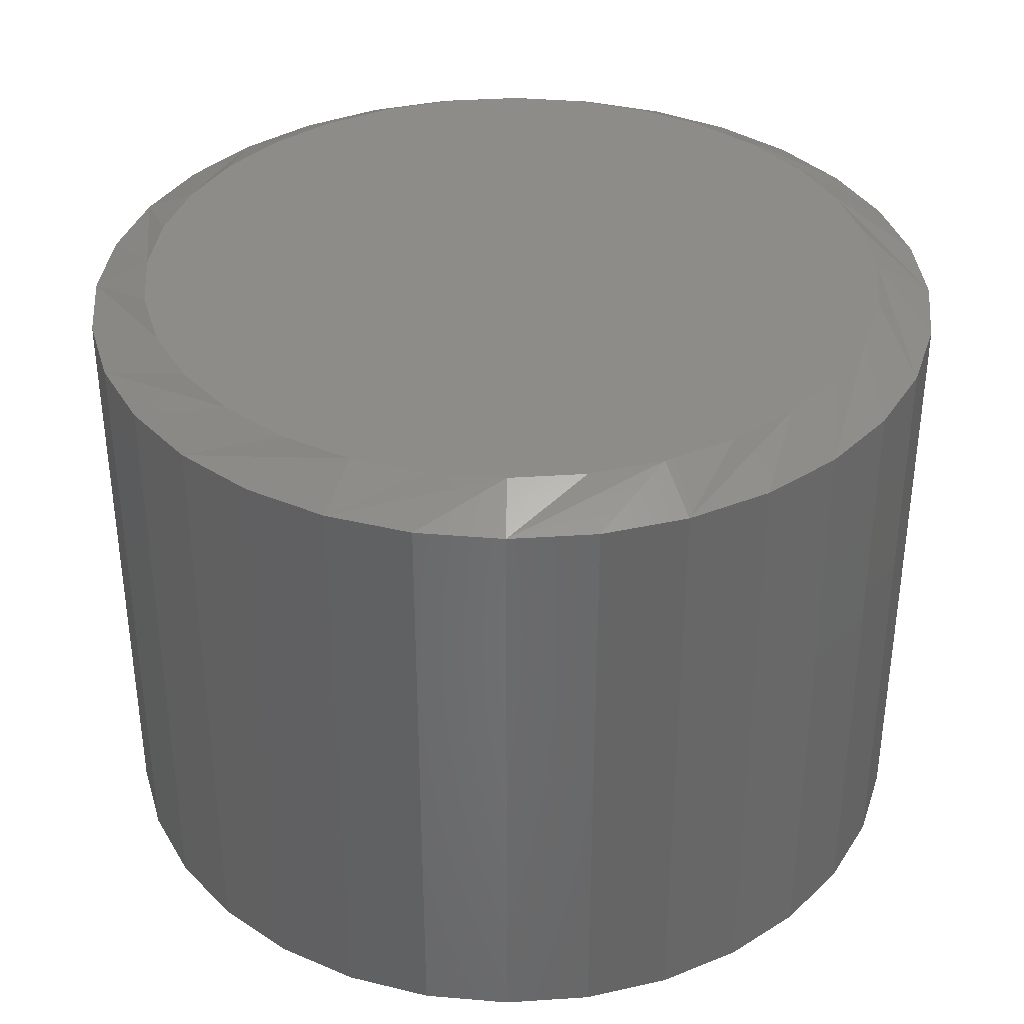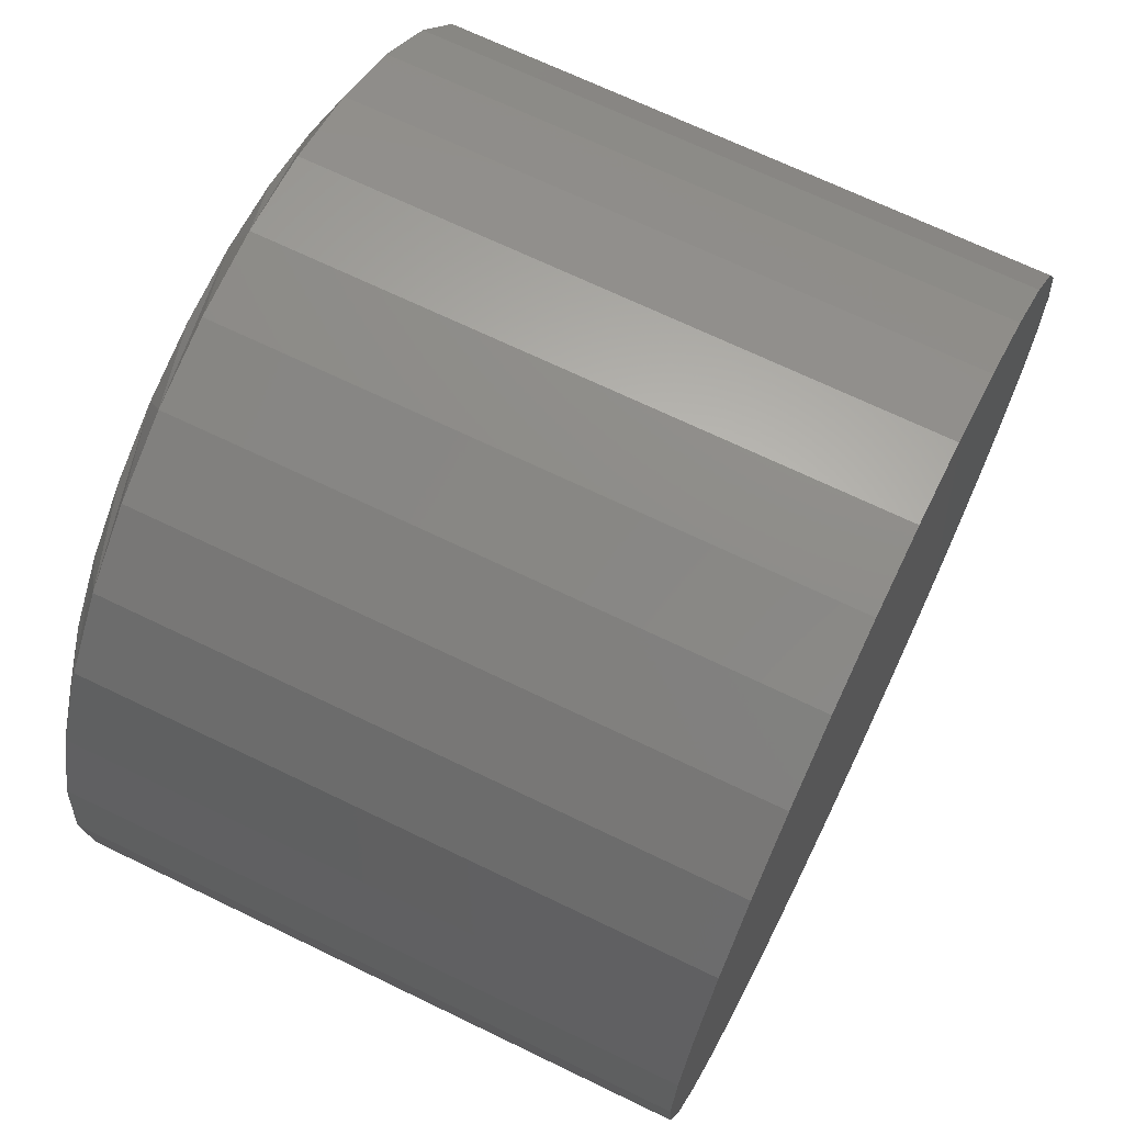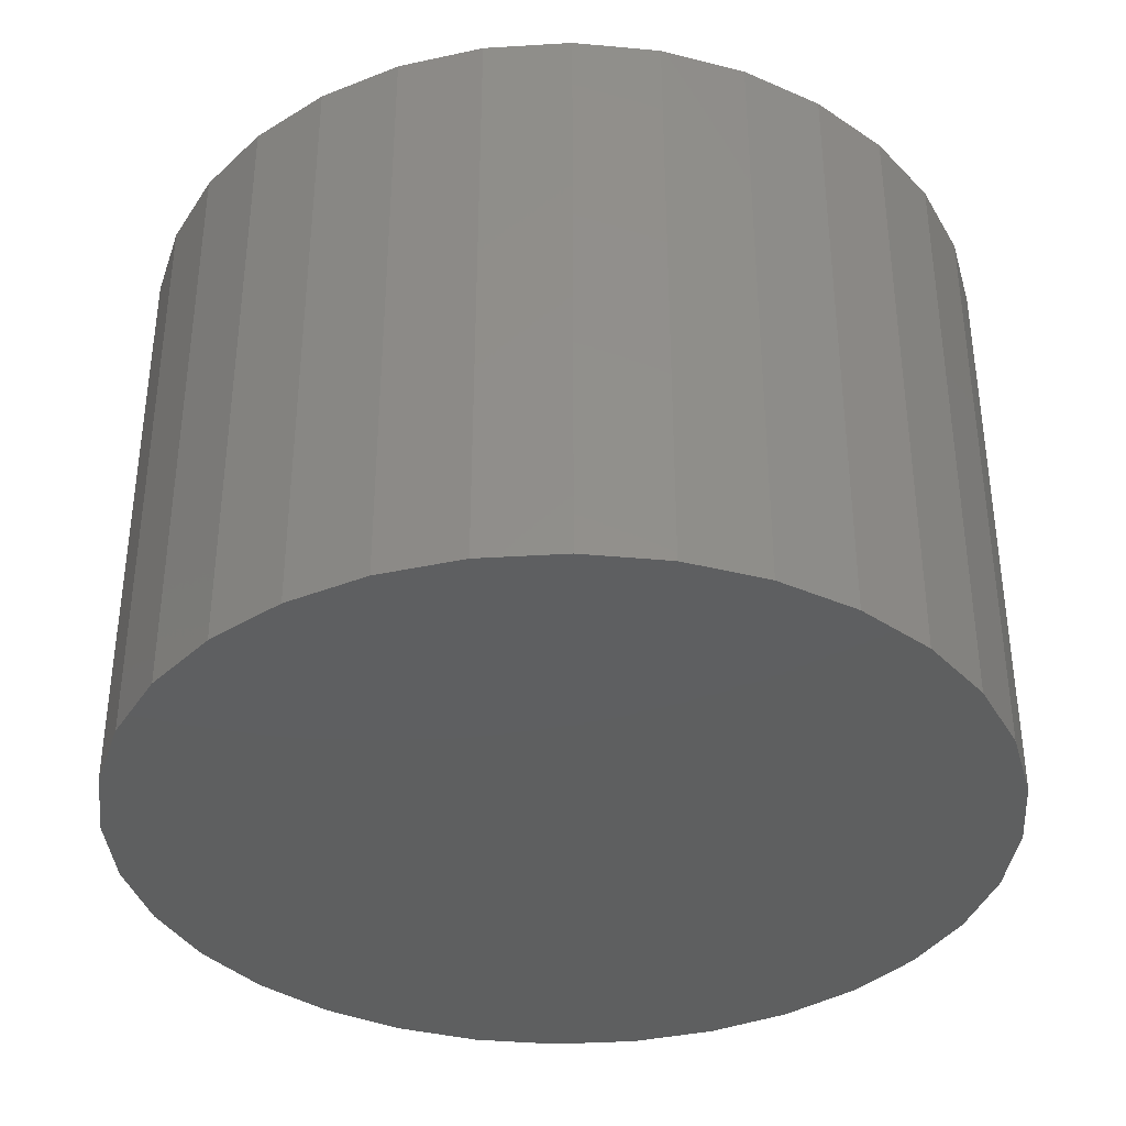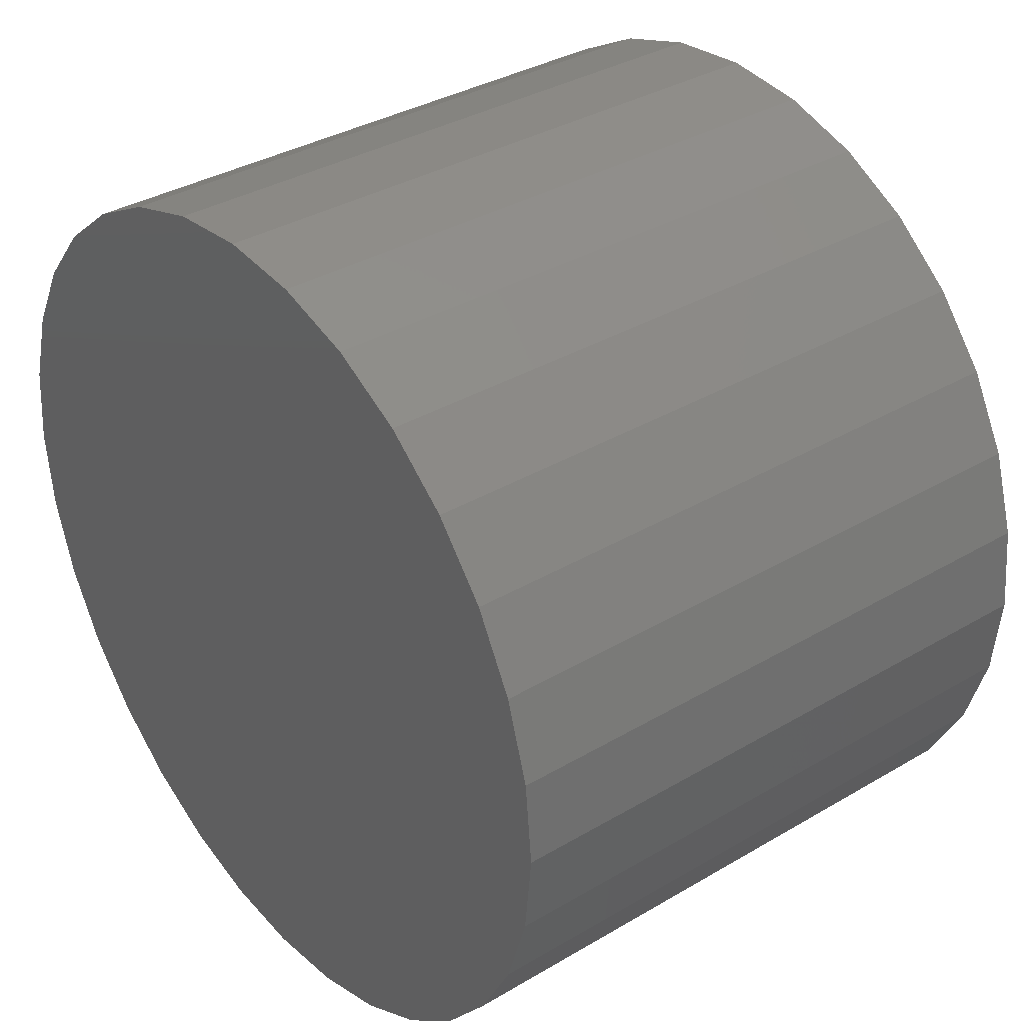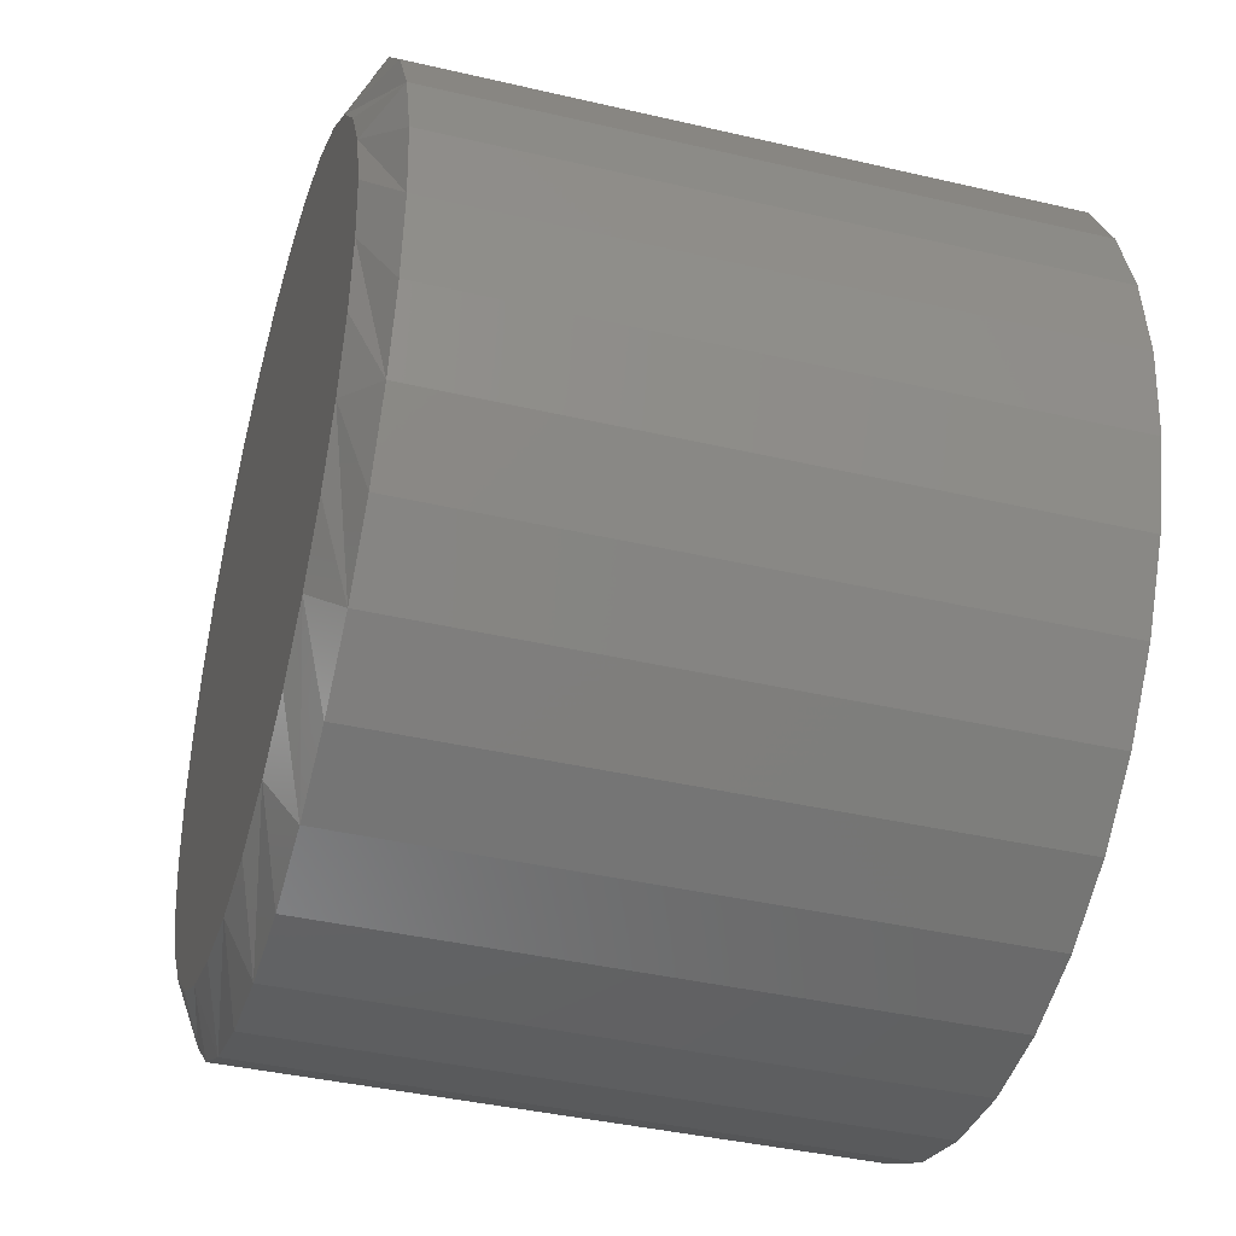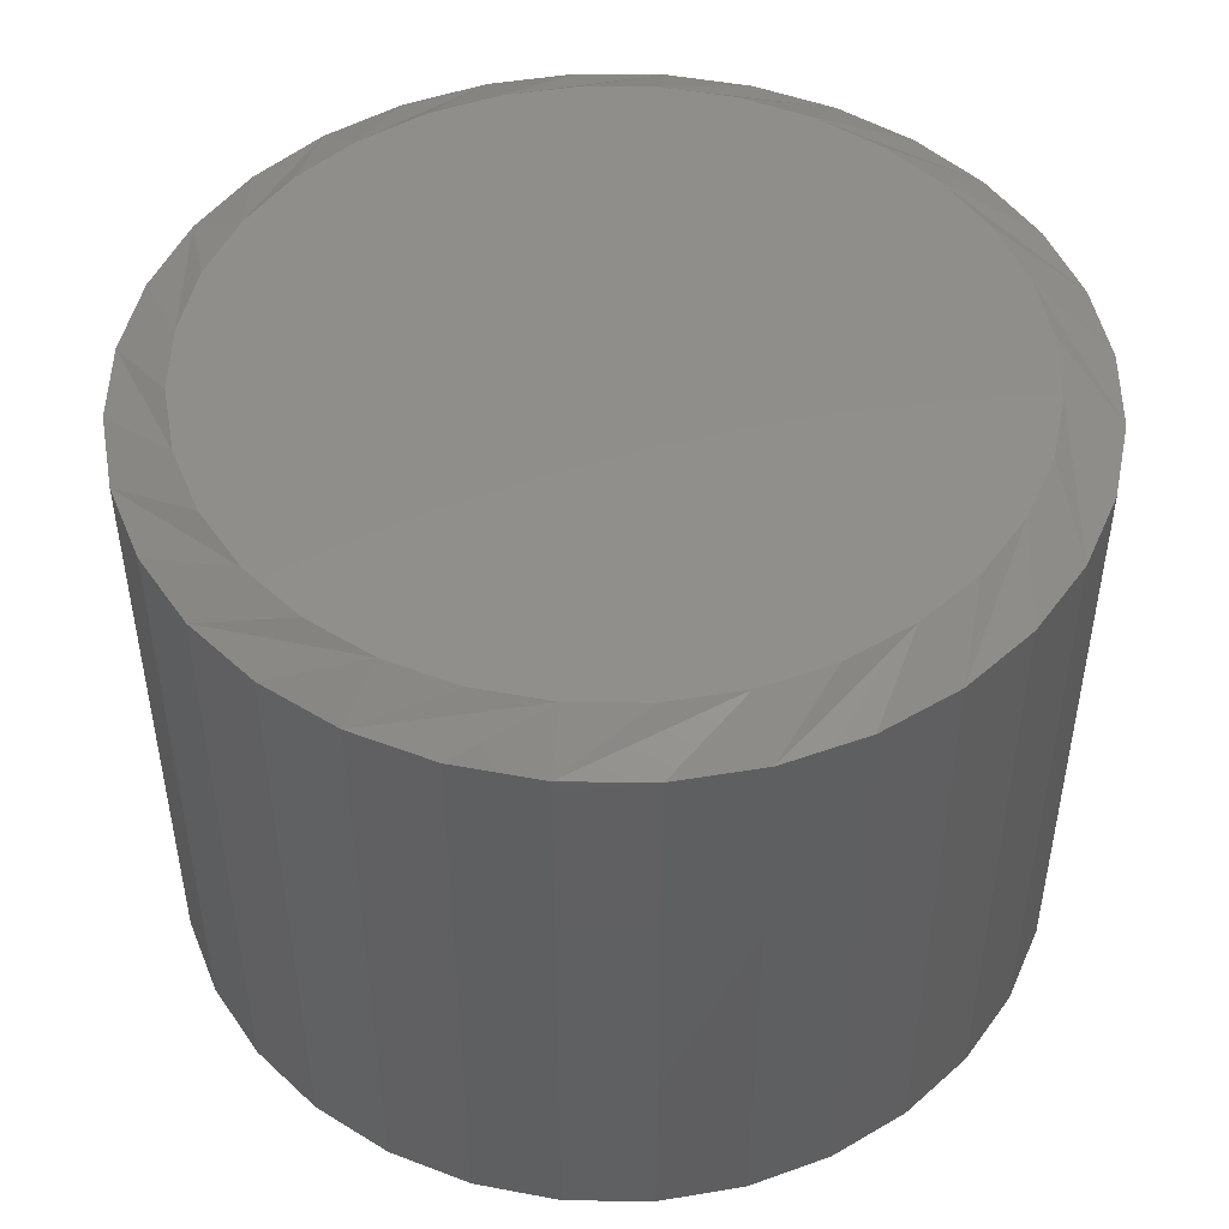
<metadata>
{"format":"stl","ext":"stl","renderer":"f3d","projection":"perspective","resolution":1024,"background":"white","views":[{"elev":36.5,"azim":135.7,"up":"+Y"},{"elev":68.5,"azim":-64.1,"up":"+Z"},{"elev":-37.1,"azim":-79.9,"up":"+Y"},{"elev":35.3,"azim":51.9,"up":"+Z"},{"elev":-40.1,"azim":-106.1,"up":"+Z"},{"elev":48.0,"azim":-128.7,"up":"+Y"}]}
</metadata>
<code>
# stl→obj: 96 verts, 188 faces
v 0.3064 1.316e-16 0.00773
v 0.3272 1.338e-16 0.005679
v 0.2856 1.292e-16 0.005679
v 0.2656 1.266e-16 -0.0003948
v 0.3473 1.357e-16 -0.0003953
v 0.2471 1.24e-16 -0.01026
v 0.3657 1.372e-16 -0.01026
v 0.3473 1.247e-16 -0.1976
v 0.2656 1.157e-16 -0.1976
v 0.3657 1.273e-16 -0.1878
v 0.2856 1.175e-16 -0.2037
v 0.3272 1.222e-16 -0.2037
v 0.3064 1.197e-16 -0.2058
v 0.2471 1.142e-16 -0.1878
v 0.2309 1.131e-16 -0.1745
v 0.3819 1.299e-16 -0.1745
v 0.2177 1.125e-16 -0.1583
v 0.3952 1.322e-16 -0.1583
v 0.2078 1.125e-16 -0.1399
v 0.405 1.343e-16 -0.1399
v 0.2017 1.129e-16 -0.1198
v 0.4111 1.361e-16 -0.1198
v 0.1997 1.138e-16 -0.09901
v 0.4132 1.375e-16 -0.09901
v 0.2017 1.152e-16 -0.07819
v 0.4111 1.384e-16 -0.07819
v 0.2078 1.17e-16 -0.05816
v 0.405 1.389e-16 -0.05816
v 0.2177 1.191e-16 -0.03971
v 0.3952 1.388e-16 -0.03971
v 0.2309 1.215e-16 -0.02353
v 0.3819 1.382e-16 -0.02353
v 0.4288 -0.007812 -0.09901
v 0.4288 -0.1797 -0.09901
v 0.4264 -0.007812 -0.1229
v 0.4264 -0.1797 -0.1229
v 0.4195 -0.007812 -0.1458
v 0.4195 -0.1797 -0.1458
v 0.4082 -0.007812 -0.167
v 0.4082 -0.1797 -0.167
v 0.3929 -0.007812 -0.1855
v 0.3929 -0.1797 -0.1855
v 0.3744 -0.007812 -0.2008
v 0.3744 -0.1797 -0.2008
v 0.3532 -0.007812 -0.2121
v 0.3532 -0.1797 -0.2121
v 0.3303 -0.007812 -0.219
v 0.3303 -0.1797 -0.219
v 0.3064 -0.007812 -0.2214
v 0.3064 -0.1797 -0.2214
v 0.2825 -0.007812 -0.219
v 0.2825 -0.1797 -0.219
v 0.2596 -0.007812 -0.2121
v 0.2596 -0.1797 -0.2121
v 0.2384 -0.007812 -0.2008
v 0.2384 -0.1797 -0.2008
v 0.2199 -0.007812 -0.1855
v 0.2199 -0.1797 -0.1855
v 0.2047 -0.007812 -0.167
v 0.2047 -0.1797 -0.167
v 0.1934 -0.007812 -0.1458
v 0.1934 -0.1797 -0.1458
v 0.1864 -0.007812 -0.1229
v 0.1864 -0.1797 -0.1229
v 0.184 -0.007812 -0.09901
v 0.184 -0.1797 -0.09901
v 0.1864 -0.007812 -0.07514
v 0.1864 -0.1797 -0.07514
v 0.1934 -0.007812 -0.05218
v 0.1934 -0.1797 -0.05218
v 0.2047 -0.007812 -0.03103
v 0.2047 -0.1797 -0.03103
v 0.2199 -0.007812 -0.01249
v 0.2199 -0.1797 -0.01249
v 0.2384 -0.007812 0.002732
v 0.2384 -0.1797 0.002732
v 0.2596 -0.007812 0.01404
v 0.2596 -0.1797 0.01404
v 0.2825 -0.007812 0.021
v 0.2825 -0.1797 0.021
v 0.3064 -0.007812 0.02336
v 0.3064 -0.1797 0.02336
v 0.3303 -0.007812 0.021
v 0.3303 -0.1797 0.021
v 0.3532 -0.007812 0.01404
v 0.3532 -0.1797 0.01404
v 0.3744 -0.007812 0.002732
v 0.3744 -0.1797 0.002732
v 0.3929 -0.007812 -0.01249
v 0.3929 -0.1797 -0.01249
v 0.4082 -0.007812 -0.03103
v 0.4082 -0.1797 -0.03103
v 0.4195 -0.007812 -0.05218
v 0.4195 -0.1797 -0.05218
v 0.4264 -0.007812 -0.07514
v 0.4264 -0.1797 -0.07514
f 1 2 3
f 4 3 2
f 5 4 2
f 6 4 5
f 7 6 5
f 8 9 10
f 11 9 8
f 12 11 8
f 13 11 12
f 9 14 10
f 10 14 15
f 10 15 16
f 16 15 17
f 16 17 18
f 18 17 19
f 18 19 20
f 20 19 21
f 20 21 22
f 22 21 23
f 22 23 24
f 24 23 25
f 24 25 26
f 26 25 27
f 26 27 28
f 28 27 29
f 28 29 30
f 30 29 31
f 30 31 32
f 32 31 6
f 32 6 7
f 33 34 35
f 35 34 36
f 35 36 37
f 37 36 38
f 37 38 39
f 39 38 40
f 39 40 41
f 41 40 42
f 41 42 43
f 43 42 44
f 43 44 45
f 45 44 46
f 45 46 47
f 47 46 48
f 47 48 49
f 49 48 50
f 49 50 51
f 51 50 52
f 51 52 53
f 53 52 54
f 53 54 55
f 55 54 56
f 55 56 57
f 57 56 58
f 57 58 59
f 59 58 60
f 59 60 61
f 61 60 62
f 61 62 63
f 63 62 64
f 63 64 65
f 65 64 66
f 65 66 67
f 67 66 68
f 67 68 69
f 69 68 70
f 69 70 71
f 71 70 72
f 71 72 73
f 73 72 74
f 73 74 75
f 75 74 76
f 75 76 77
f 77 76 78
f 77 78 79
f 79 78 80
f 79 80 81
f 81 80 82
f 81 82 83
f 83 82 84
f 83 84 85
f 85 84 86
f 85 86 87
f 87 86 88
f 87 88 89
f 89 88 90
f 89 90 91
f 91 90 92
f 91 92 93
f 93 92 94
f 93 94 95
f 95 94 96
f 95 96 33
f 33 96 34
f 67 69 27
f 93 26 28
f 91 93 28
f 89 91 28
f 89 28 30
f 89 30 32
f 87 89 32
f 85 87 32
f 85 32 7
f 85 7 5
f 83 85 5
f 81 83 5
f 81 5 2
f 81 2 1
f 79 81 1
f 77 79 1
f 77 1 3
f 77 3 4
f 75 77 4
f 73 75 4
f 73 4 6
f 73 6 31
f 71 73 31
f 69 71 31
f 69 31 29
f 69 29 27
f 65 67 27
f 65 27 25
f 65 25 23
f 24 26 93
f 24 93 95
f 24 95 33
f 35 37 20
f 61 21 19
f 59 61 19
f 57 59 19
f 57 19 17
f 57 17 15
f 55 57 15
f 53 55 15
f 53 15 14
f 53 14 9
f 51 53 9
f 49 51 9
f 49 9 11
f 49 11 13
f 47 49 13
f 45 47 13
f 45 13 12
f 45 12 8
f 43 45 8
f 41 43 8
f 41 8 10
f 41 10 16
f 39 41 16
f 37 39 16
f 37 16 18
f 37 18 20
f 33 35 20
f 33 20 22
f 33 22 24
f 23 21 61
f 23 61 63
f 23 63 65
f 80 84 82
f 84 80 78
f 84 78 86
f 86 78 76
f 86 76 88
f 44 54 46
f 46 54 52
f 46 52 48
f 48 52 50
f 88 76 90
f 90 76 74
f 90 74 92
f 92 74 72
f 92 72 94
f 94 72 70
f 94 70 96
f 96 70 68
f 96 68 34
f 34 68 66
f 34 66 36
f 36 66 64
f 36 64 38
f 38 64 62
f 38 62 40
f 40 62 60
f 40 60 42
f 42 60 58
f 42 58 44
f 44 58 56
f 44 56 54

</code>
